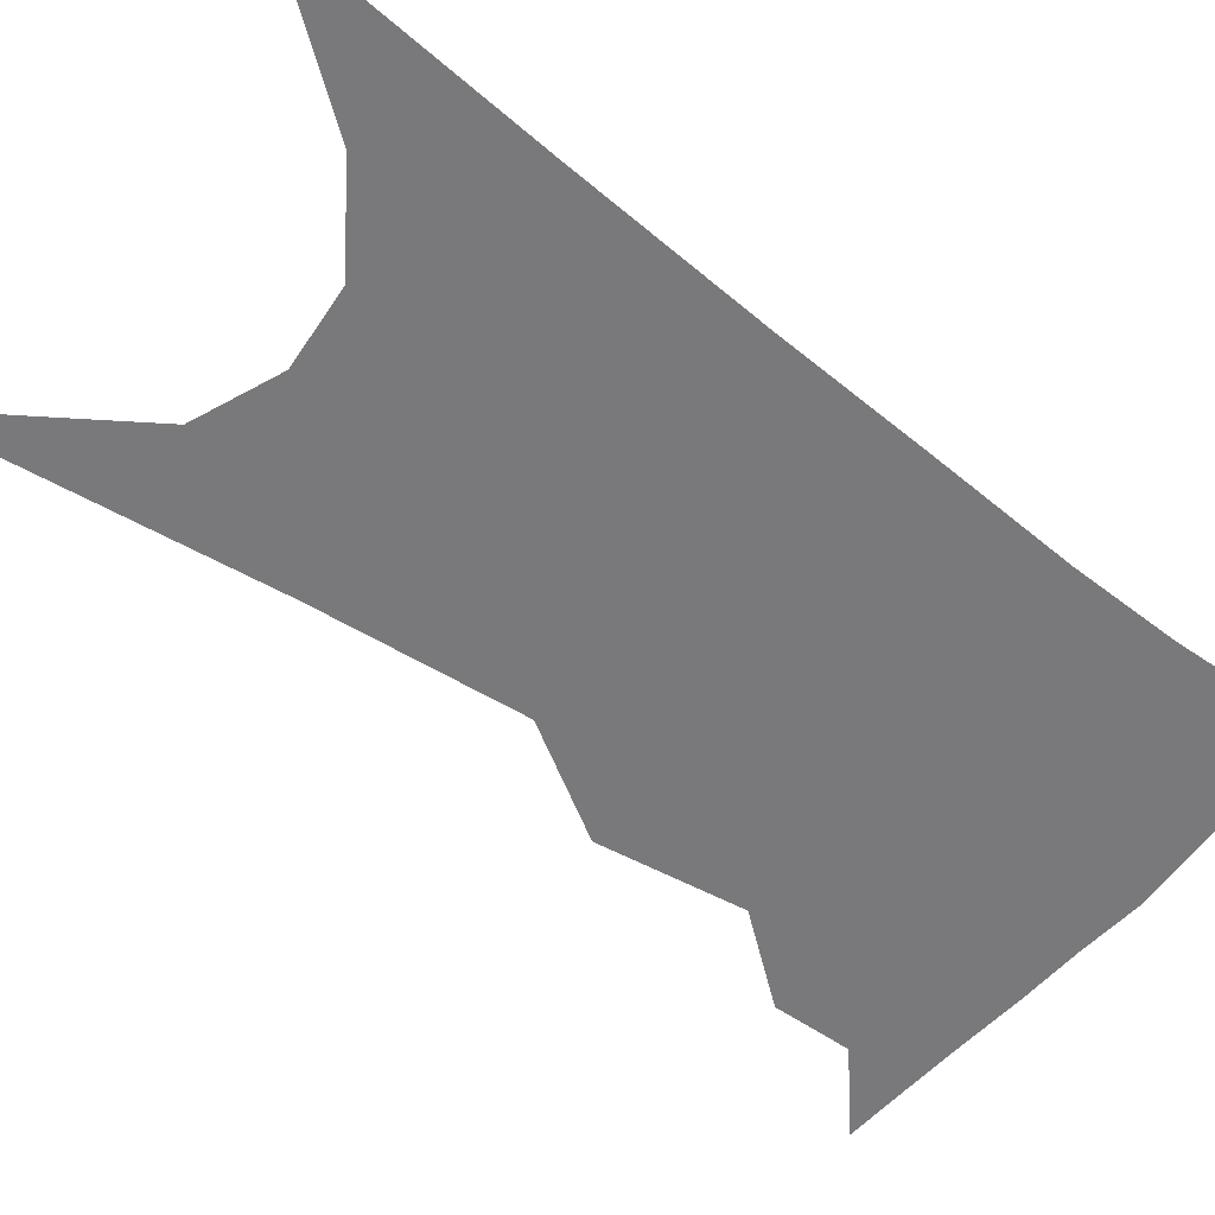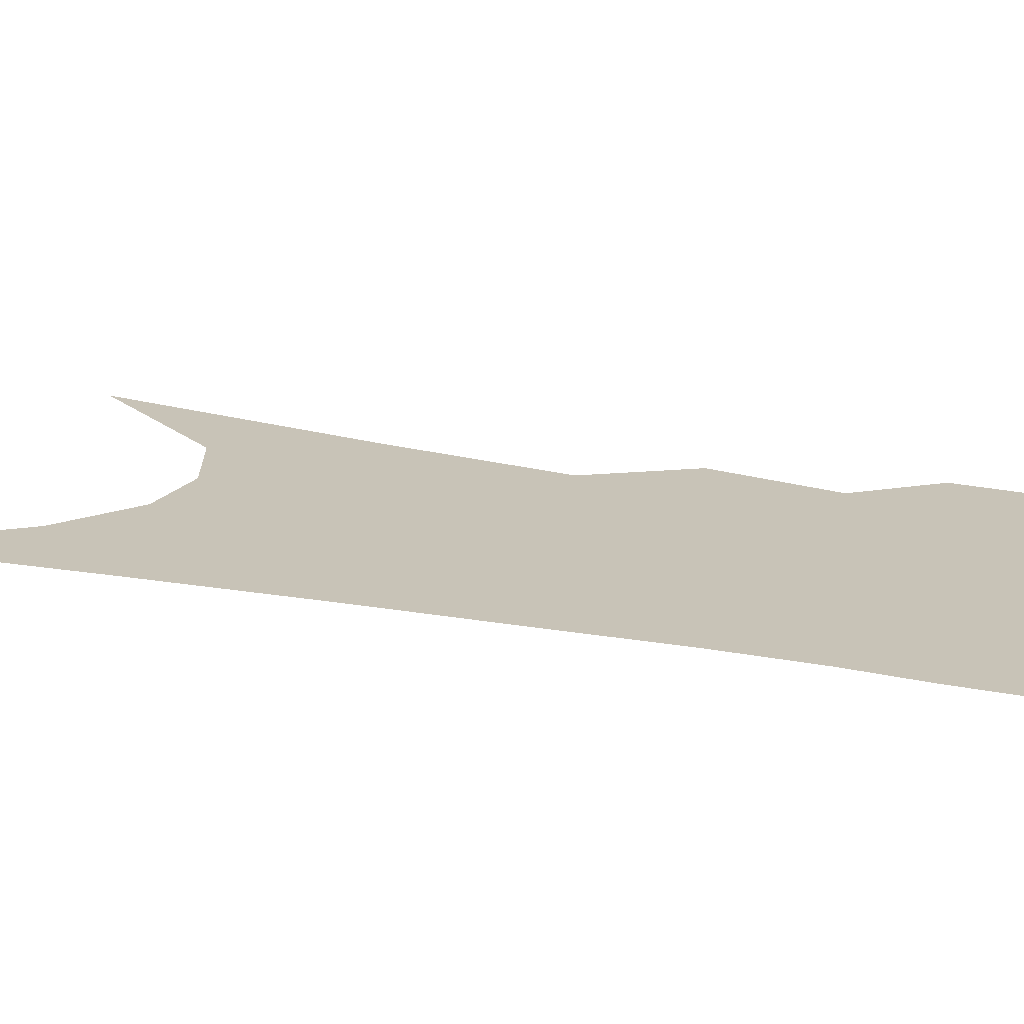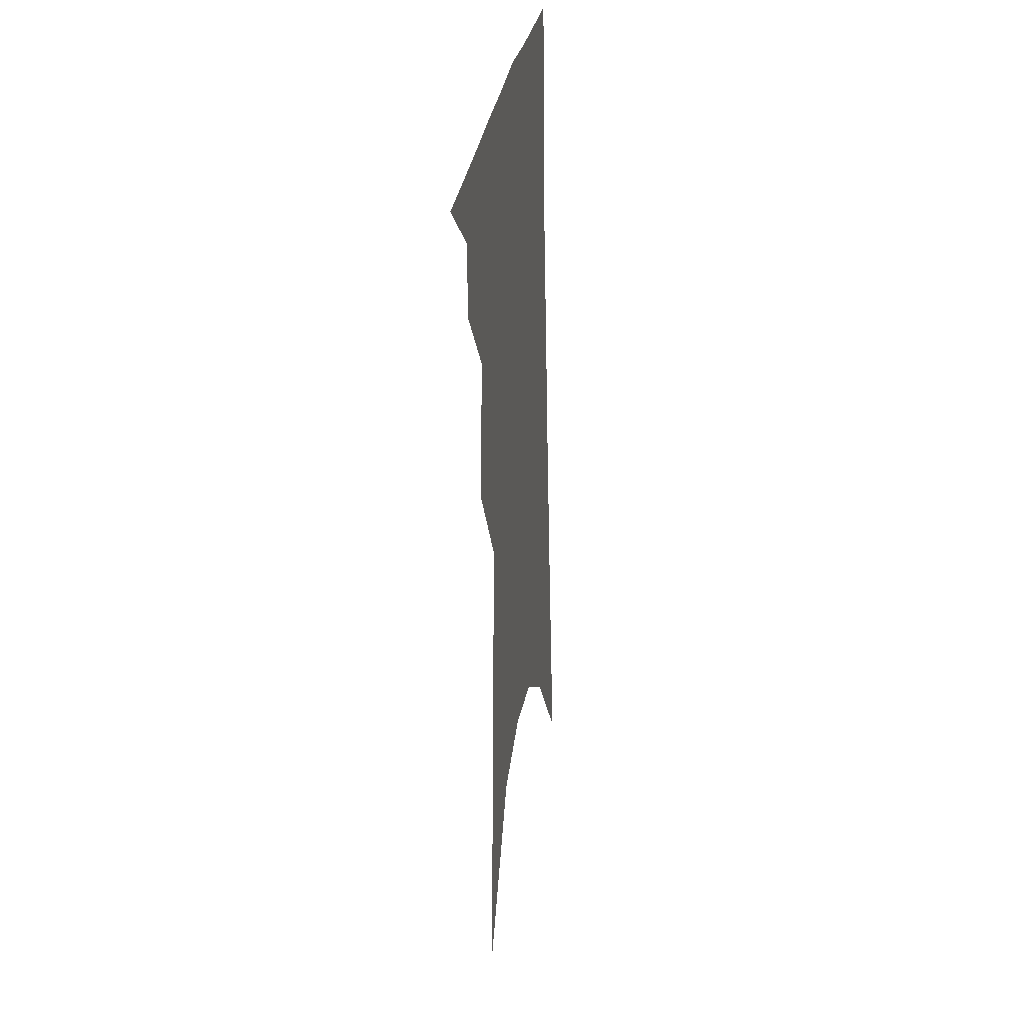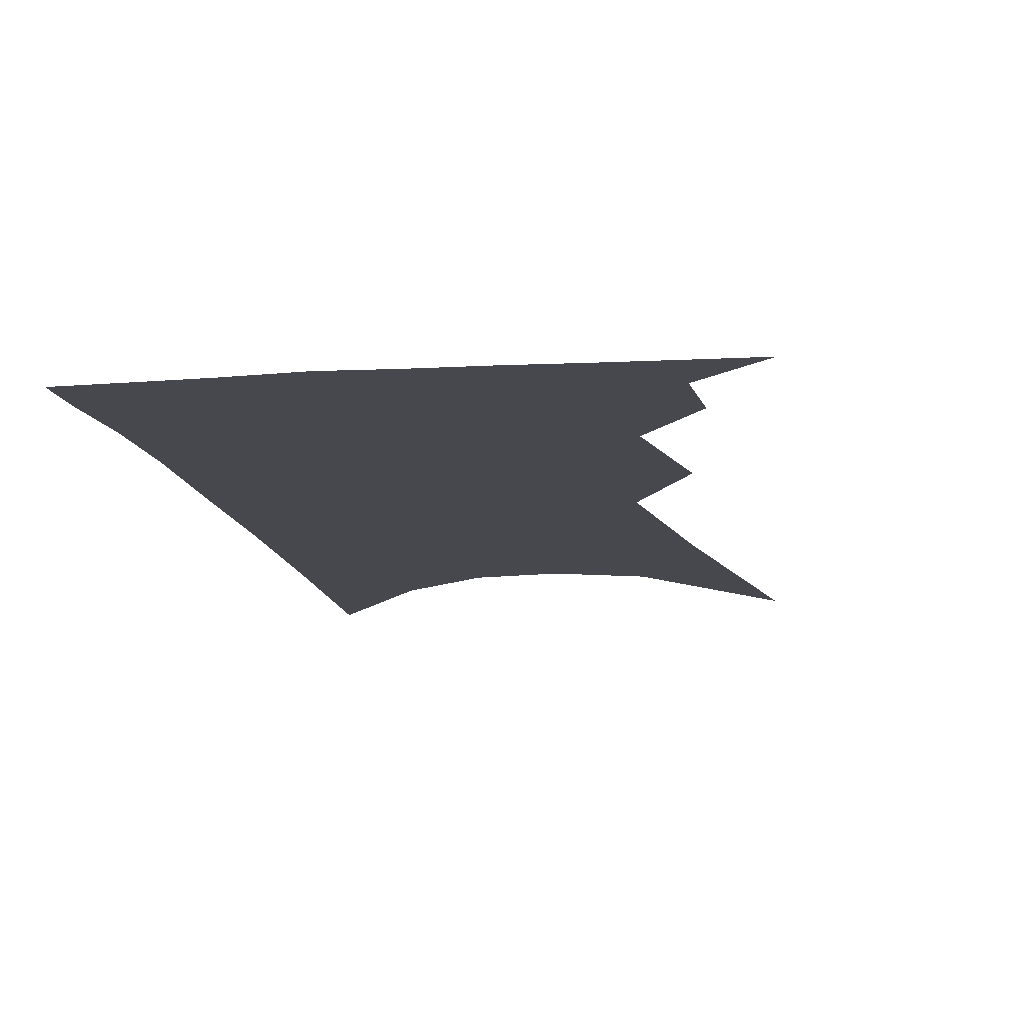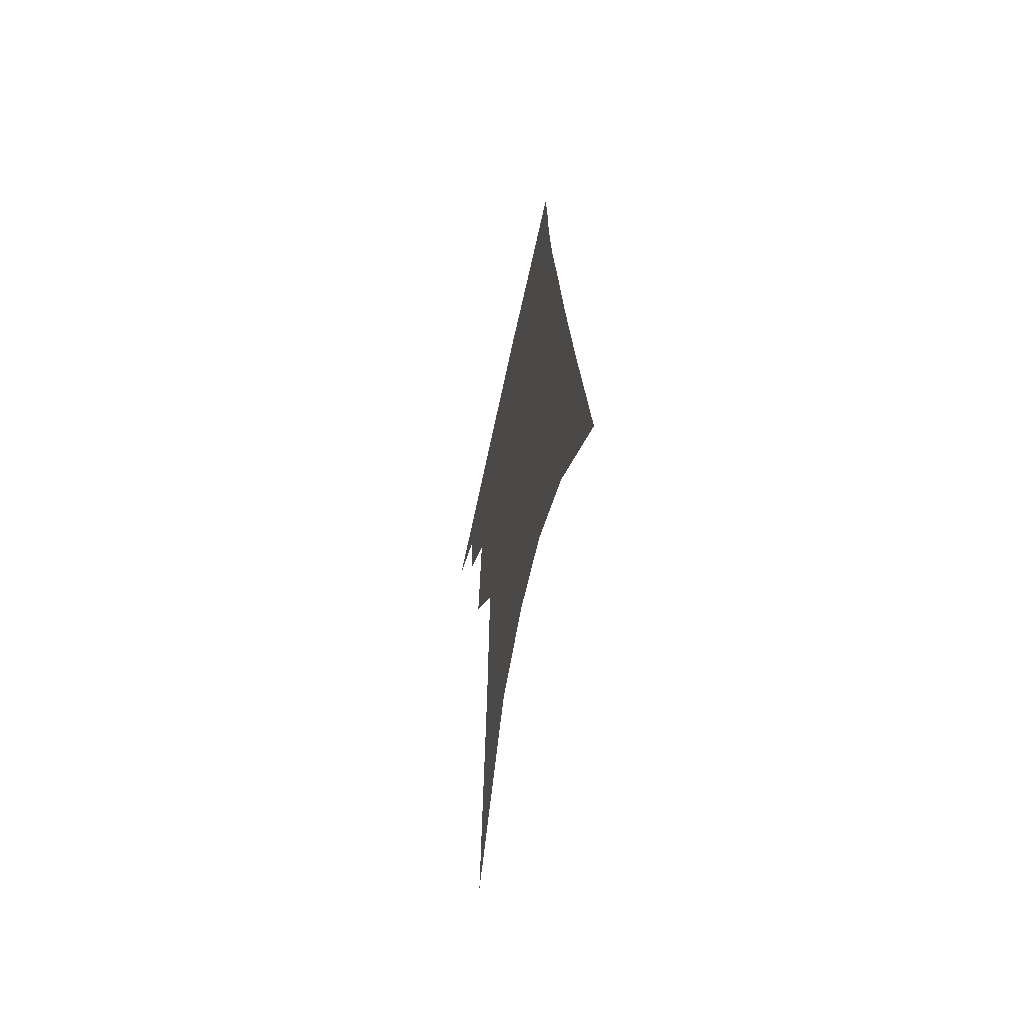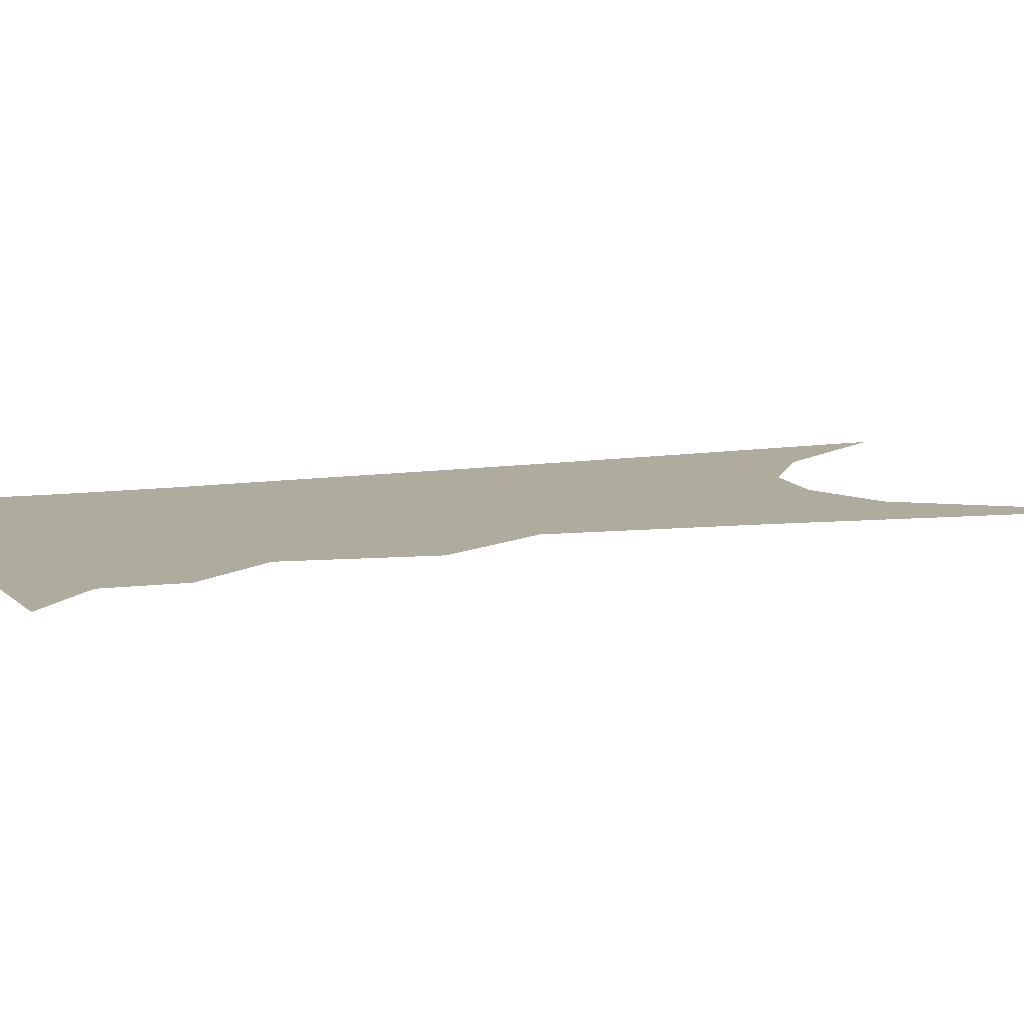
<metadata>
{"format":"obj","ext":"obj","renderer":"f3d","projection":"perspective","resolution":1024,"background":"white","views":[{"elev":-57.9,"azim":56.6,"up":"+Z"},{"elev":19.6,"azim":115.7,"up":"+Z"},{"elev":26.3,"azim":-80.2,"up":"+Y"},{"elev":-11.8,"azim":-163.9,"up":"+Z"},{"elev":-64.0,"azim":77.5,"up":"+Y"},{"elev":9.6,"azim":-106.0,"up":"+Z"}]}
</metadata>
<code>
v 513 330.9 0
v 532.2 298.4 0
v 531.4 317.2 0
v 529 333.3 0
v 546.5 245 0
v 549.3 279.9 0
v 549 301.7 0
v 547.7 319.6 0
v 544.9 335.8 0
v 558.3 89.06 0
v 562.8 169.2 0
v 564.3 220.1 0
v 566 258.4 0
v 566.7 286.2 0
v 565.9 305.7 0
v 563.9 322.1 0
v 560.9 338.6 0
v 583.5 133.3 0
v 583 188.5 0
v 582.8 231.7 0
v 583.1 265.5 0
v 582.8 289.1 0
v 582.1 308 0
v 581 324.4 0
v 577.4 340.9 0
v 603.4 143.3 0
v 601 194.8 0
v 599.8 235.8 0
v 599.2 268 0
v 598.6 291.8 0
v 598 310.3 0
v 596.9 326.5 0
v 593.4 343.9 0
v 623.2 143.1 0
v 618.8 197.5 0
v 616.7 236.2 0
v 615.3 266.6 0
v 614.3 291.5 0
v 613.7 311.4 0
v 612.9 328.3 0
v 611.3 344.4 0
v 645.2 130.3 0
v 638.3 188.4 0
v 634.9 228.3 0
v 632.4 261.3 0
v 630 291.2 0
v 629.2 313 0
v 629 329.8 0
v 627.6 345.5 0
v 673 99.13 0
v 663.7 161.5 0
v 657 210.5 0
v 652.2 249.1 0
v 647.6 284.4 0
v 645.2 310.7 0
v 644.5 331.1 0
v 643.2 346.7 0
v 721 361 0
f 3 4 1
f 6 7 2
f 2 7 3
f 7 8 3
f 3 8 4
f 8 9 4
f 12 13 5
f 5 13 6
f 13 14 6
f 6 14 7
f 14 15 7
f 7 15 8
f 15 16 8
f 8 16 9
f 16 17 9
f 10 18 11
f 18 19 11
f 11 19 12
f 19 20 12
f 12 20 13
f 20 21 13
f 13 21 14
f 21 22 14
f 14 22 15
f 22 23 15
f 15 23 16
f 23 24 16
f 16 24 17
f 24 25 17
f 18 26 19
f 26 27 19
f 19 27 20
f 27 28 20
f 20 28 21
f 28 29 21
f 21 29 22
f 29 30 22
f 22 30 23
f 30 31 23
f 23 31 24
f 31 32 24
f 24 32 25
f 32 33 25
f 26 34 27
f 34 35 27
f 27 35 28
f 35 36 28
f 28 36 29
f 36 37 29
f 29 37 30
f 37 38 30
f 30 38 31
f 38 39 31
f 31 39 32
f 39 40 32
f 32 40 33
f 40 41 33
f 34 42 35
f 42 43 35
f 35 43 36
f 43 44 36
f 36 44 37
f 44 45 37
f 37 45 38
f 45 46 38
f 38 46 39
f 46 47 39
f 39 47 40
f 47 48 40
f 40 48 41
f 48 49 41
f 42 50 43
f 50 51 43
f 43 51 44
f 51 52 44
f 44 52 45
f 52 53 45
f 45 53 46
f 53 54 46
f 46 54 47
f 54 55 47
f 47 55 48
f 55 56 48
f 48 56 49
f 56 57 49

</code>
